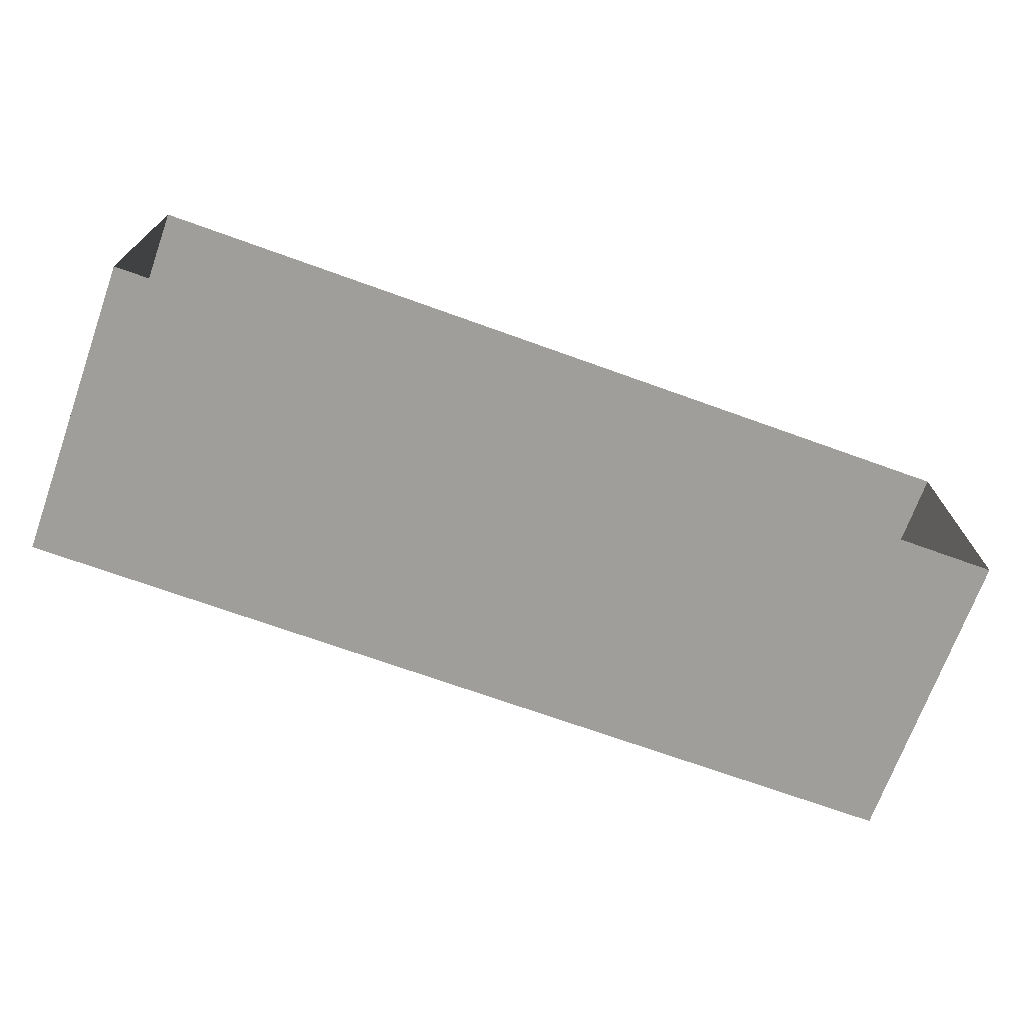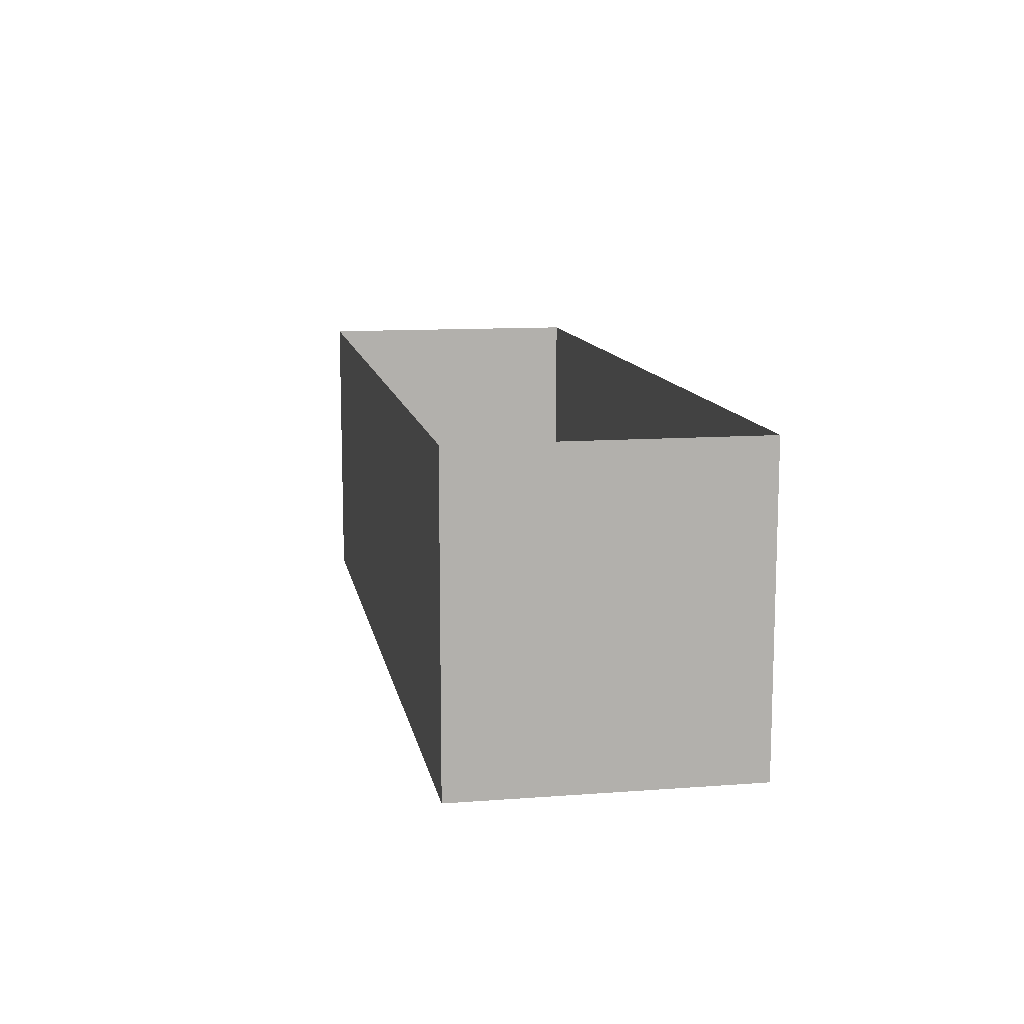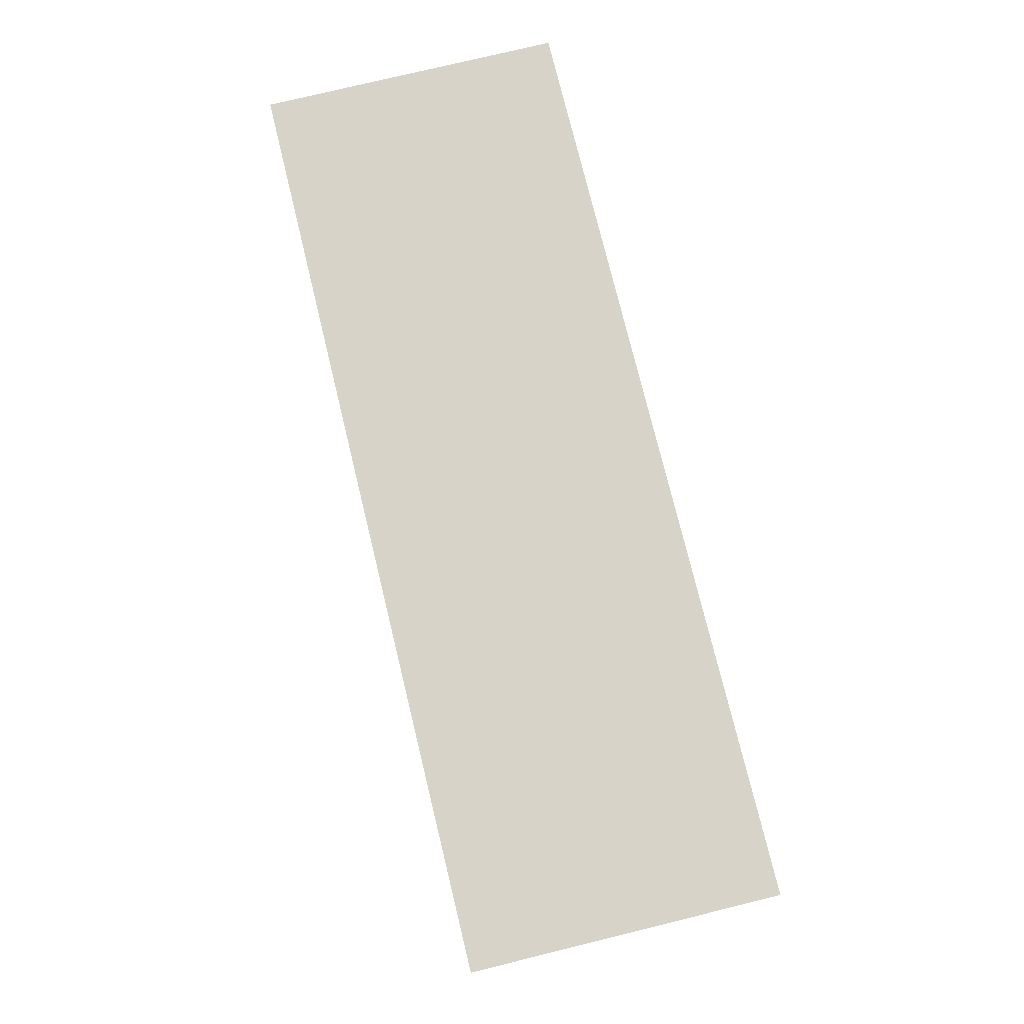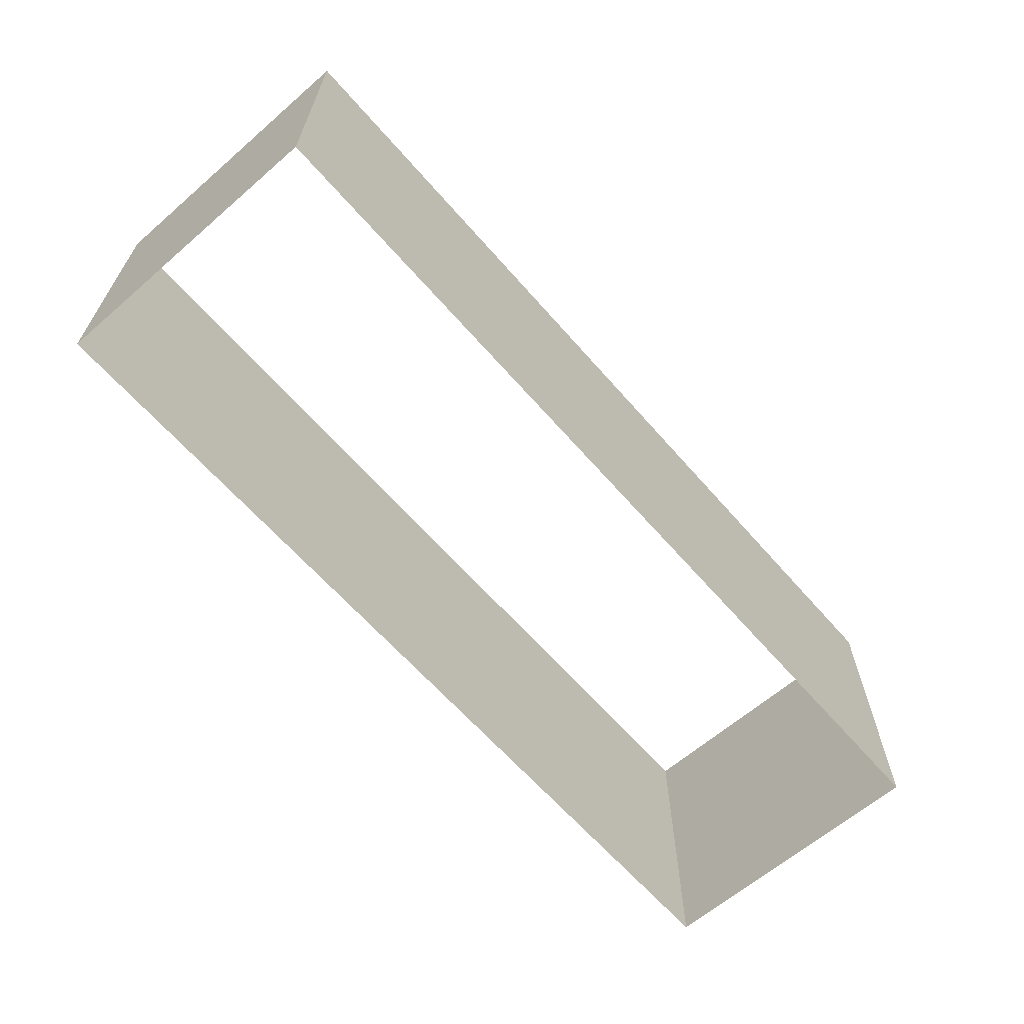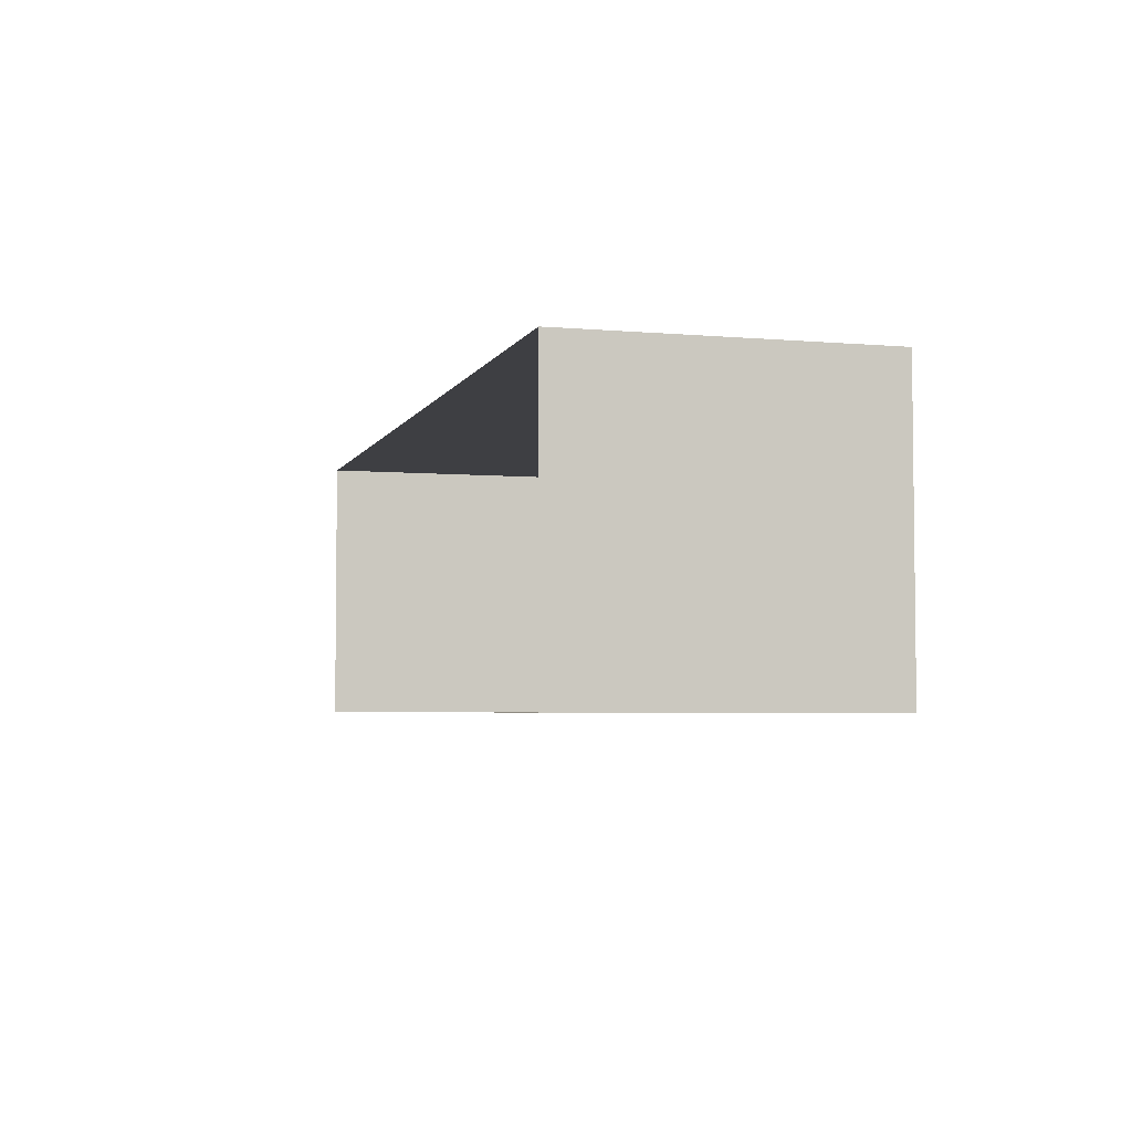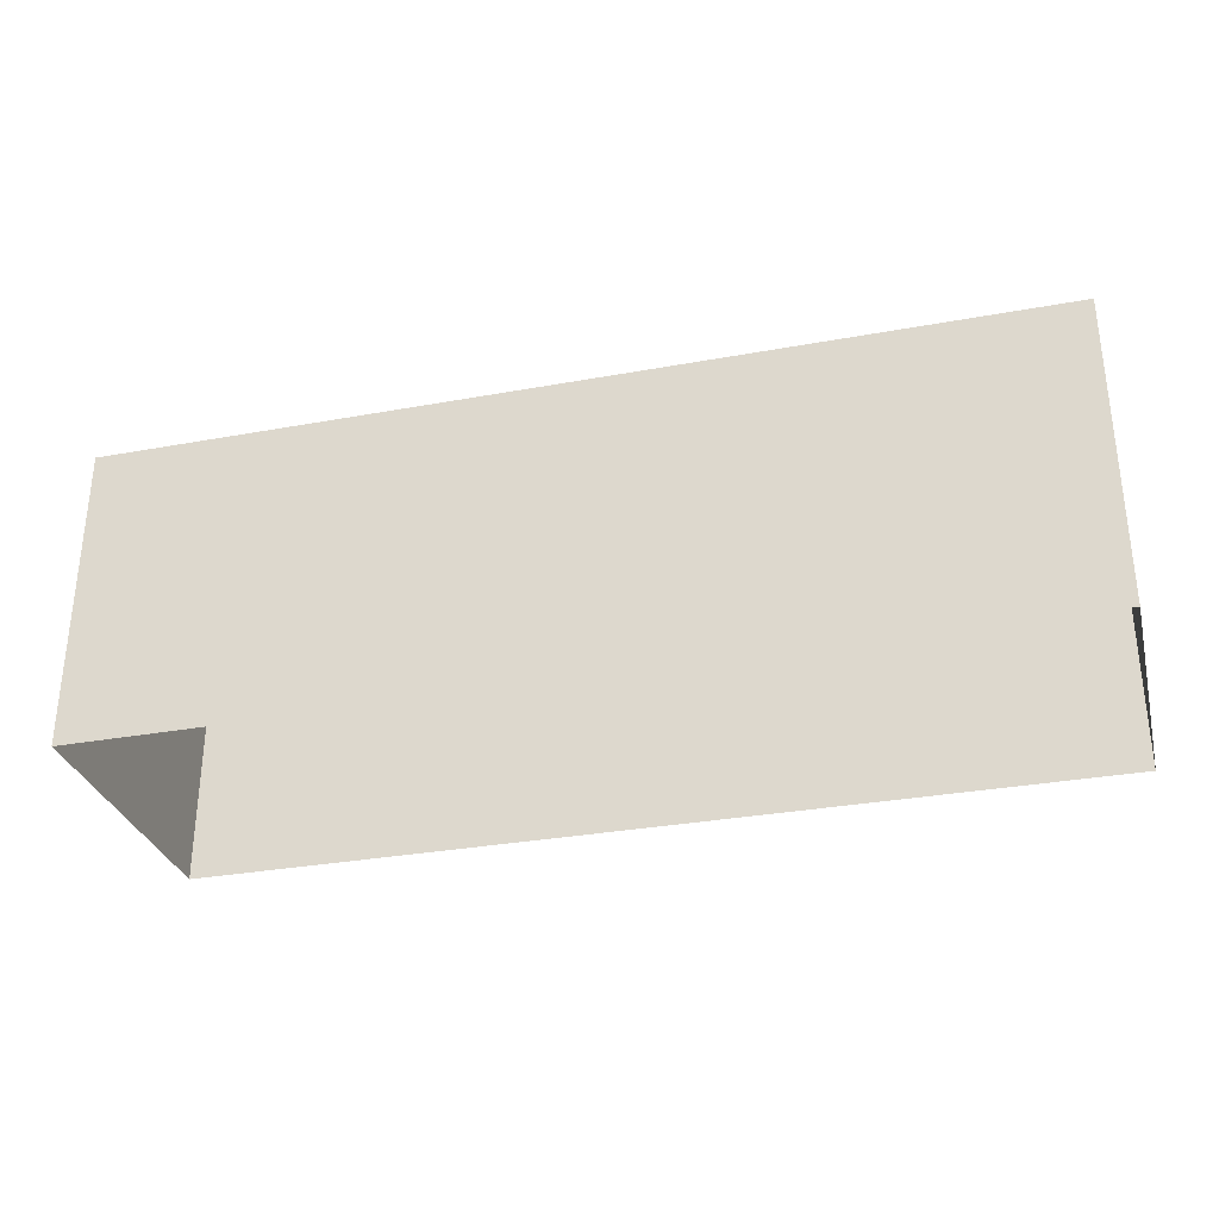
<metadata>
{"format":"obj","ext":"obj","renderer":"f3d","projection":"perspective","resolution":1024,"background":"white","views":[{"elev":-70.8,"azim":160.2,"up":"+Y"},{"elev":11.5,"azim":-100.3,"up":"+Z"},{"elev":76.6,"azim":76.3,"up":"+Y"},{"elev":-63.7,"azim":131.1,"up":"+Z"},{"elev":-4.2,"azim":74.1,"up":"+Y"},{"elev":-31.3,"azim":-165.4,"up":"+Z"}]}
</metadata>
<code>
o Group10/mesh9/mesh9-geometry/material_0#mesh9-geometry
v -0.1053 -0.2103 -0.1035
v -0.192 -0.2103 -0.1322
v -0.1053 -0.2103 -0.1322
v -0.192 -0.2103 -0.1322
v -0.1053 -0.2103 -0.1035
v -0.192 -0.2103 -0.1035
v -0.1053 -0.1832 -0.1322
v -0.1053 -0.2103 -0.1035
v -0.1053 -0.2103 -0.1322
v -0.192 -0.1832 -0.1035
v -0.192 -0.2103 -0.1322
v -0.192 -0.2103 -0.1035
v -0.1053 -0.2103 -0.1035
v -0.1053 -0.1832 -0.1322
v -0.1053 -0.1832 -0.1035
v -0.192 -0.2103 -0.1322
v -0.192 -0.1832 -0.1035
v -0.192 -0.1832 -0.1322
v -0.1053 -0.1832 -0.1322
v -0.192 -0.1832 -0.1035
v -0.1053 -0.1832 -0.1035
v -0.192 -0.1832 -0.1035
v -0.1053 -0.1832 -0.1322
v -0.192 -0.1832 -0.1322
v -0.1053 -0.2103 -0.1322
v -0.192 -0.2103 -0.1322
v -0.1053 -0.2103 -0.1035
v -0.192 -0.2103 -0.1035
v -0.1053 -0.2103 -0.1035
v -0.192 -0.2103 -0.1322
v -0.1053 -0.2103 -0.1322
v -0.1053 -0.2103 -0.1035
v -0.1053 -0.1832 -0.1322
v -0.192 -0.2103 -0.1035
v -0.192 -0.2103 -0.1322
v -0.192 -0.1832 -0.1035
v -0.1053 -0.1832 -0.1035
v -0.1053 -0.1832 -0.1322
v -0.1053 -0.2103 -0.1035
v -0.192 -0.1832 -0.1322
v -0.192 -0.1832 -0.1035
v -0.192 -0.2103 -0.1322
v -0.1053 -0.1832 -0.1035
v -0.192 -0.1832 -0.1035
v -0.1053 -0.1832 -0.1322
v -0.192 -0.1832 -0.1322
v -0.1053 -0.1832 -0.1322
v -0.192 -0.1832 -0.1035
f 1 2 3
f 4 5 6
f 7 8 9
f 10 11 12
f 13 14 15
f 16 17 18
f 19 20 21
f 22 23 24
f 25 26 27
f 28 29 30
f 31 32 33
f 34 35 36
f 37 38 39
f 40 41 42
f 43 44 45
f 46 47 48

</code>
